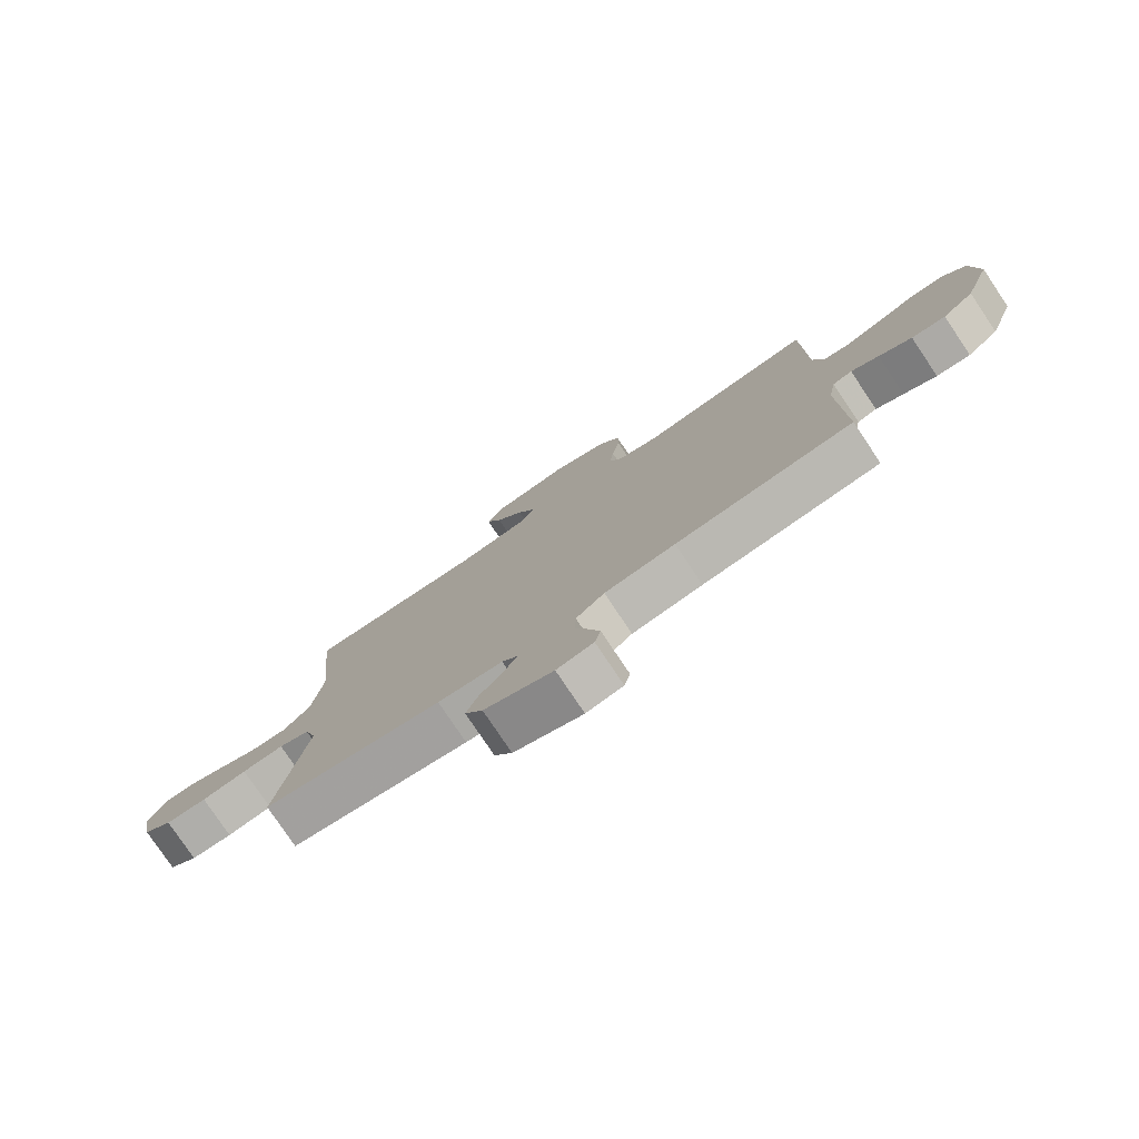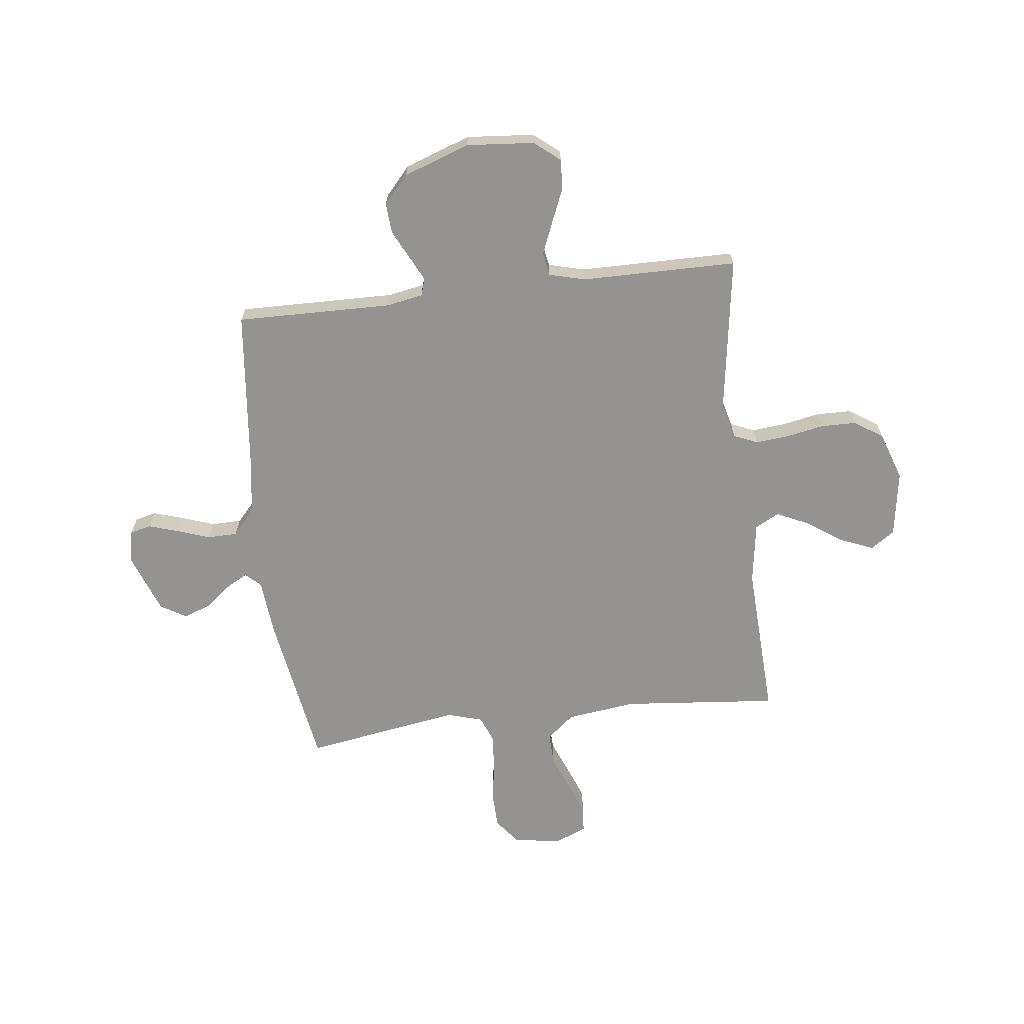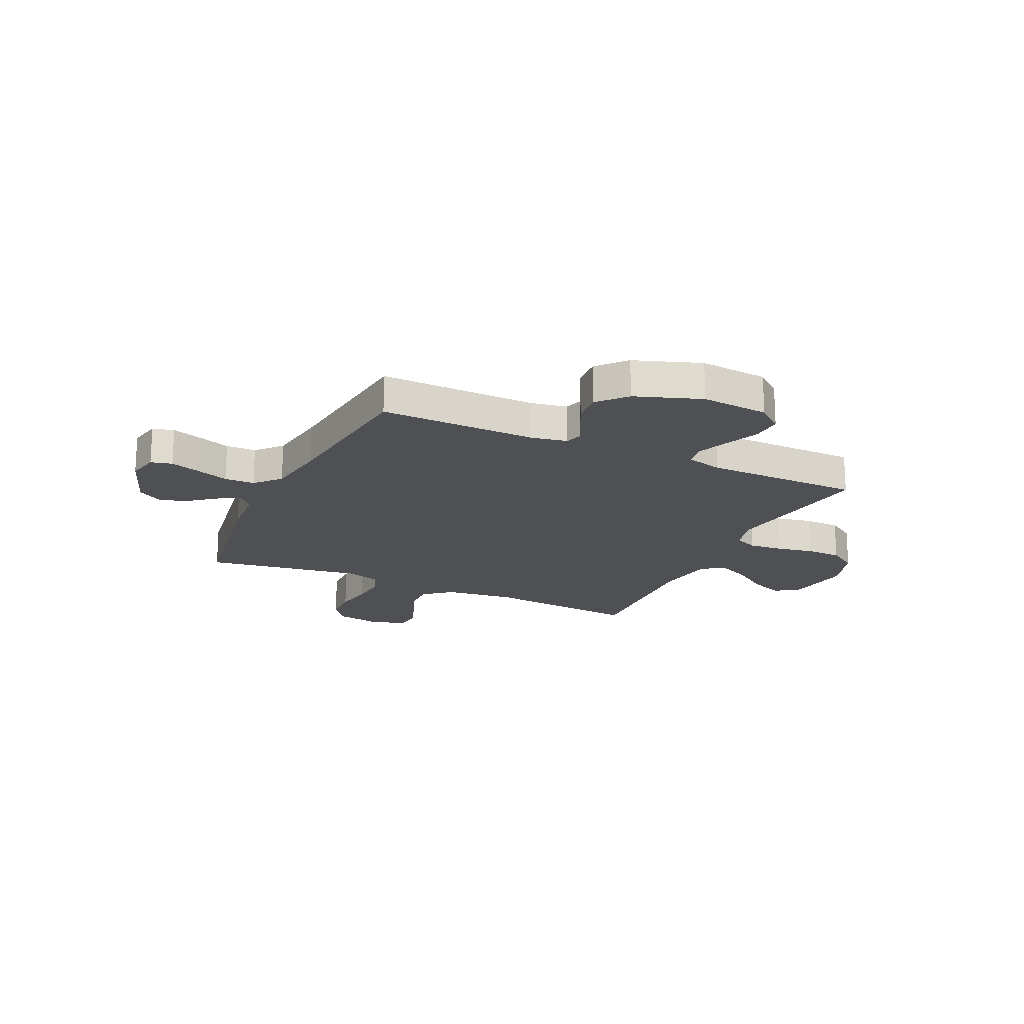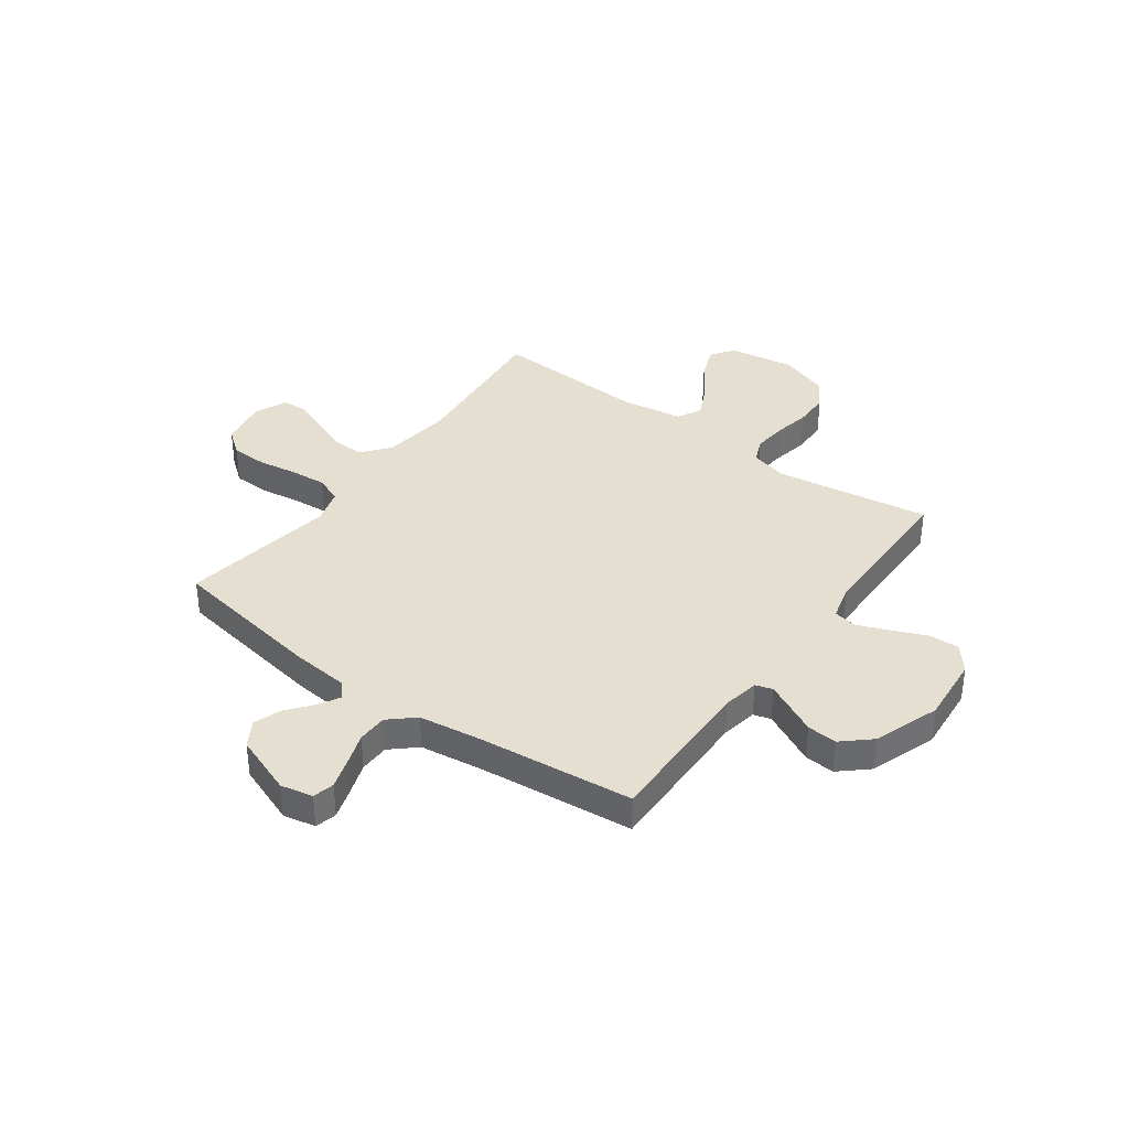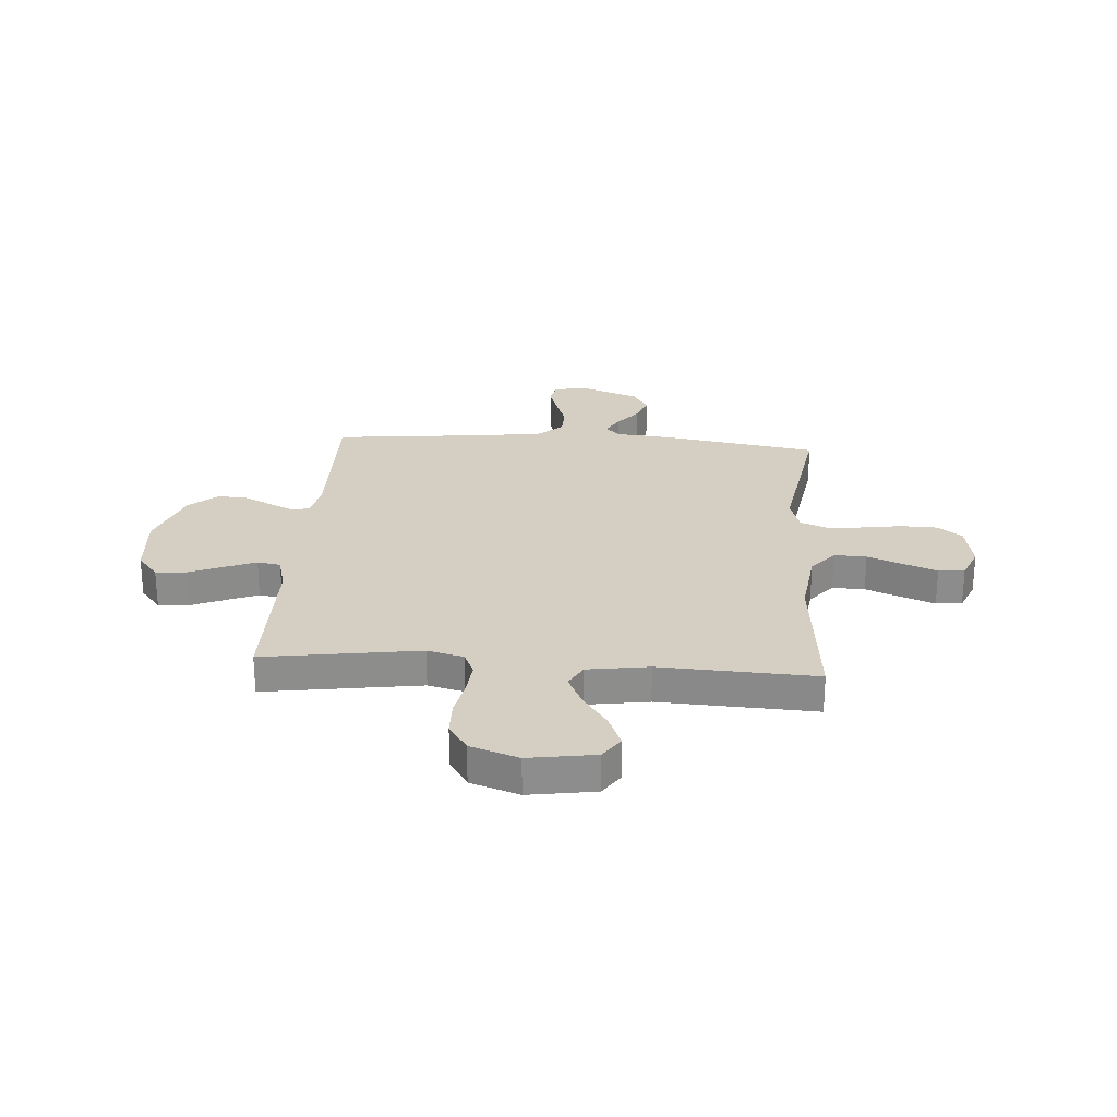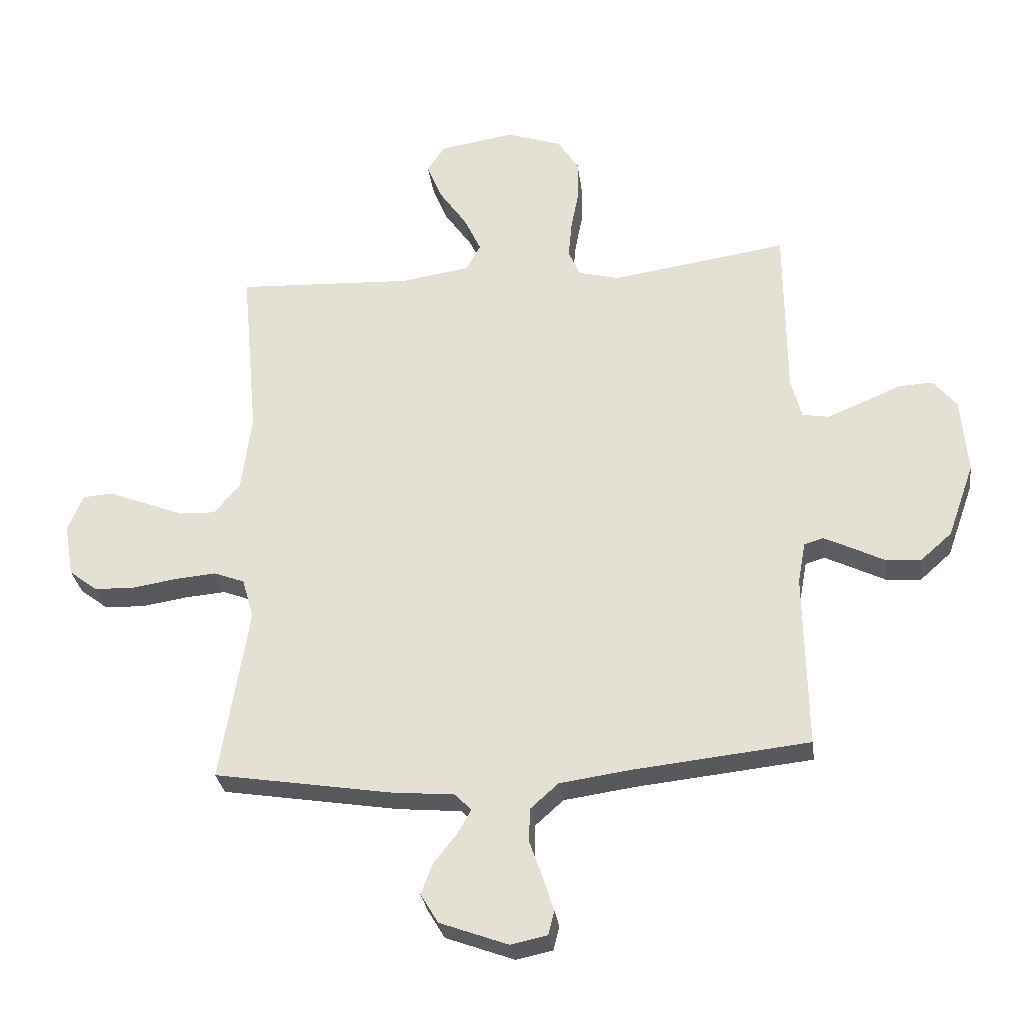
<metadata>
{"format":"obj","ext":"obj","renderer":"f3d","projection":"perspective","resolution":1024,"background":"white","views":[{"elev":-78.7,"azim":-146.1,"up":"+Z"},{"elev":-66.8,"azim":-83.2,"up":"+Y"},{"elev":-19.0,"azim":-115.1,"up":"+Y"},{"elev":37.4,"azim":-143.9,"up":"+Y"},{"elev":25.8,"azim":4.1,"up":"+Y"},{"elev":-30.0,"azim":-172.4,"up":"+Z"}]}
</metadata>
<code>
v 0.5 0.07 -0.5
v 0.2 0.07 -0.549
v 0.091 0.07 -0.559
v 0.064 0.07 -0.588
v 0.087 0.07 -0.629
v 0.126 0.07 -0.678
v 0.146 0.07 -0.731
v 0.116 0.07 -0.781
v 0 0.07 -0.824
v -0.062 0.07 -0.811
v -0.072 0.07 -0.77
v -0.054 0.07 -0.713
v -0.032 0.07 -0.65
v -0.033 0.07 -0.592
v -0.081 0.07 -0.549
v -0.2 0.07 -0.532
v -0.5 0.07 -0.5
v -0.495 0.07 -0.2
v -0.508 0.07 -0.13
v -0.541 0.07 -0.12
v -0.588 0.07 -0.143
v -0.644 0.07 -0.171
v -0.702 0.07 -0.175
v -0.756 0.07 -0.127
v -0.801 0.07 0
v -0.79 0.07 0.13
v -0.75 0.07 0.179
v -0.692 0.07 0.176
v -0.626 0.07 0.148
v -0.565 0.07 0.123
v -0.52 0.07 0.131
v -0.502 0.07 0.2
v -0.5 0.07 0.5
v -0.2 0.07 0.455
v -0.13 0.07 0.473
v -0.11 0.07 0.519
v -0.116 0.07 0.583
v -0.13 0.07 0.655
v -0.129 0.07 0.723
v -0.093 0.07 0.778
v 0 0.07 0.81
v 0.128 0.07 0.79
v 0.159 0.07 0.744
v 0.133 0.07 0.68
v 0.086 0.07 0.612
v 0.057 0.07 0.55
v 0.082 0.07 0.504
v 0.2 0.07 0.486
v 0.5 0.07 0.5
v 0.472 0.07 0.2
v 0.489 0.07 0.066
v 0.533 0.07 0.013
v 0.595 0.07 0.015
v 0.662 0.07 0.042
v 0.727 0.07 0.067
v 0.777 0.07 0.063
v 0.803 0.07 0
v 0.787 0.07 -0.091
v 0.739 0.07 -0.128
v 0.67 0.07 -0.13
v 0.594 0.07 -0.118
v 0.524 0.07 -0.112
v 0.472 0.07 -0.132
v 0.452 0.07 -0.2
v 0.5 0 -0.5
v 0.2 0 -0.549
v 0.091 0 -0.559
v 0.064 0 -0.588
v 0.087 0 -0.629
v 0.126 0 -0.678
v 0.146 0 -0.731
v 0.116 0 -0.781
v 0 0 -0.824
v -0.062 0 -0.811
v -0.072 0 -0.77
v -0.054 0 -0.713
v -0.032 0 -0.65
v -0.033 0 -0.592
v -0.081 0 -0.549
v -0.2 0 -0.532
v -0.5 0 -0.5
v -0.495 0 -0.2
v -0.508 0 -0.13
v -0.541 0 -0.12
v -0.588 0 -0.143
v -0.644 0 -0.171
v -0.702 0 -0.175
v -0.756 0 -0.127
v -0.801 0 0
v -0.79 0 0.13
v -0.75 0 0.179
v -0.692 0 0.176
v -0.626 0 0.148
v -0.565 0 0.123
v -0.52 0 0.131
v -0.502 0 0.2
v -0.5 0 0.5
v -0.2 0 0.455
v -0.13 0 0.473
v -0.11 0 0.519
v -0.116 0 0.583
v -0.13 0 0.655
v -0.129 0 0.723
v -0.093 0 0.778
v 0 0 0.81
v 0.128 0 0.79
v 0.159 0 0.744
v 0.133 0 0.68
v 0.086 0 0.612
v 0.057 0 0.55
v 0.082 0 0.504
v 0.2 0 0.486
v 0.5 0 0.5
v 0.472 0 0.2
v 0.489 0 0.066
v 0.533 0 0.013
v 0.595 0 0.015
v 0.662 0 0.042
v 0.727 0 0.067
v 0.777 0 0.063
v 0.803 0 0
v 0.787 0 -0.091
v 0.739 0 -0.128
v 0.67 0 -0.13
v 0.594 0 -0.118
v 0.524 0 -0.112
v 0.472 0 -0.132
v 0.452 0 -0.2
f 59 60 61
f 58 59 61
f 57 58 61
f 56 57 61
f 55 56 61
f 54 55 61
f 53 54 61
f 52 53 61 62
f 51 52 62 63
f 48 49 50
f 51 63 64
f 50 51 64
f 48 50 64
f 47 48 64
f 43 44 45
f 42 43 45
f 41 42 45
f 40 41 45
f 39 40 45
f 38 39 45
f 37 38 45
f 36 37 45 46
f 1 2 3
f 64 1 3
f 47 64 3
f 46 47 3
f 36 46 3
f 35 36 3
f 27 28 29
f 26 27 29
f 25 26 29
f 24 25 29
f 23 24 29
f 22 23 29
f 21 22 29
f 20 21 29 30
f 19 20 30 31
f 16 17 18
f 19 31 32
f 18 19 32
f 16 18 32
f 15 16 32
f 11 12 13
f 10 11 13
f 9 10 13
f 8 9 13
f 7 8 13
f 6 7 13
f 5 6 13
f 4 5 13 14
f 14 15 32
f 4 14 32
f 3 4 32
f 35 3 32
f 34 35 32
f 32 33 34
f 125 124 123
f 125 123 122
f 125 122 121
f 125 121 120
f 125 120 119
f 125 119 118
f 125 118 117
f 126 125 117 116
f 127 126 116 115
f 114 113 112
f 128 127 115
f 128 115 114
f 128 114 112
f 128 112 111
f 109 108 107
f 109 107 106
f 109 106 105
f 109 105 104
f 109 104 103
f 109 103 102
f 109 102 101
f 110 109 101 100
f 67 66 65
f 67 65 128
f 67 128 111
f 67 111 110
f 67 110 100
f 67 100 99
f 93 92 91
f 93 91 90
f 93 90 89
f 93 89 88
f 93 88 87
f 93 87 86
f 93 86 85
f 94 93 85 84
f 95 94 84 83
f 82 81 80
f 96 95 83
f 96 83 82
f 96 82 80
f 96 80 79
f 77 76 75
f 77 75 74
f 77 74 73
f 77 73 72
f 77 72 71
f 77 71 70
f 77 70 69
f 78 77 69 68
f 96 79 78
f 96 78 68
f 96 68 67
f 96 67 99
f 96 99 98
f 98 97 96
f 1 65 66 2
f 2 66 67 3
f 3 67 68 4
f 4 68 69 5
f 5 69 70 6
f 6 70 71 7
f 7 71 72 8
f 8 72 73 9
f 9 73 74 10
f 10 74 75 11
f 11 75 76 12
f 12 76 77 13
f 13 77 78 14
f 14 78 79 15
f 15 79 80 16
f 16 80 81 17
f 17 81 82 18
f 18 82 83 19
f 19 83 84 20
f 20 84 85 21
f 21 85 86 22
f 22 86 87 23
f 23 87 88 24
f 24 88 89 25
f 25 89 90 26
f 26 90 91 27
f 27 91 92 28
f 28 92 93 29
f 29 93 94 30
f 30 94 95 31
f 31 95 96 32
f 32 96 97 33
f 33 97 98 34
f 34 98 99 35
f 35 99 100 36
f 36 100 101 37
f 37 101 102 38
f 38 102 103 39
f 39 103 104 40
f 40 104 105 41
f 41 105 106 42
f 42 106 107 43
f 43 107 108 44
f 44 108 109 45
f 45 109 110 46
f 46 110 111 47
f 47 111 112 48
f 48 112 113 49
f 49 113 114 50
f 50 114 115 51
f 51 115 116 52
f 52 116 117 53
f 53 117 118 54
f 54 118 119 55
f 55 119 120 56
f 56 120 121 57
f 57 121 122 58
f 58 122 123 59
f 59 123 124 60
f 60 124 125 61
f 61 125 126 62
f 62 126 127 63
f 63 127 128 64
f 64 128 65 1

</code>
